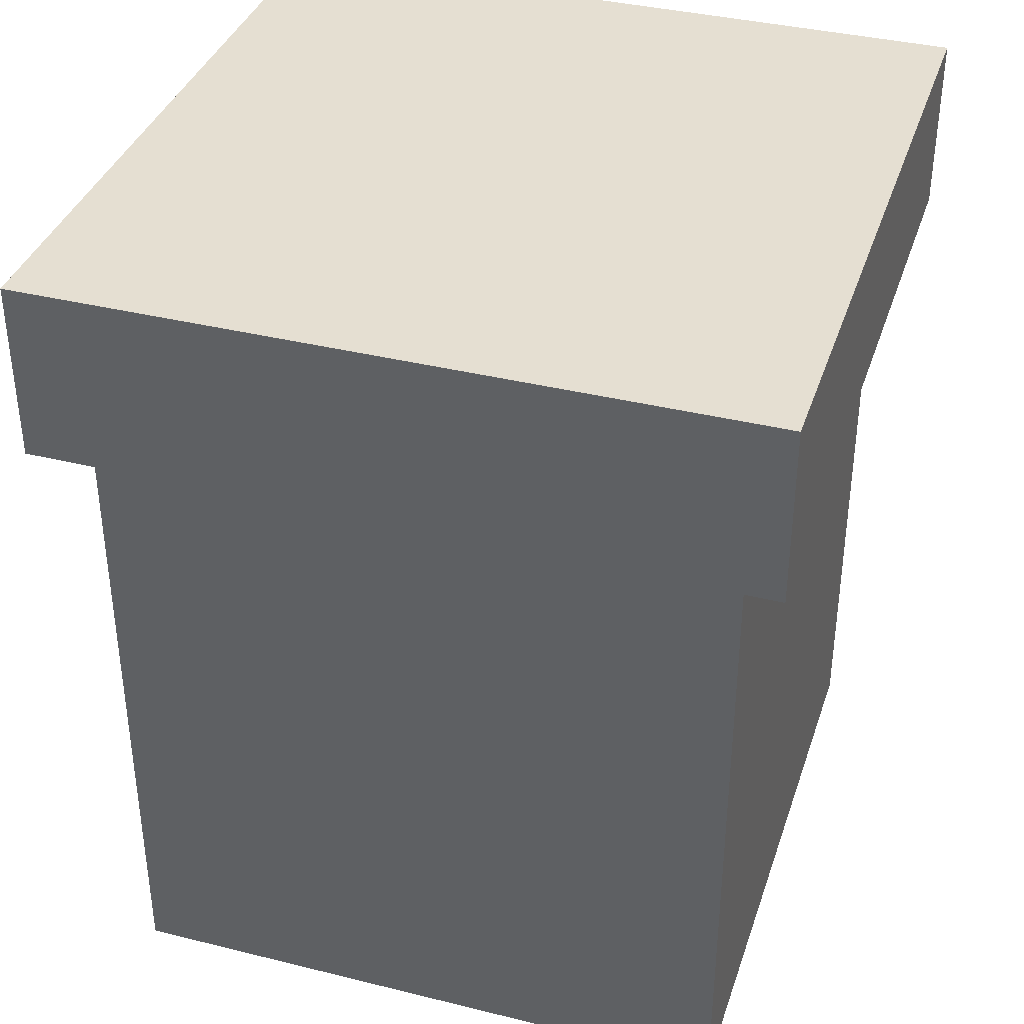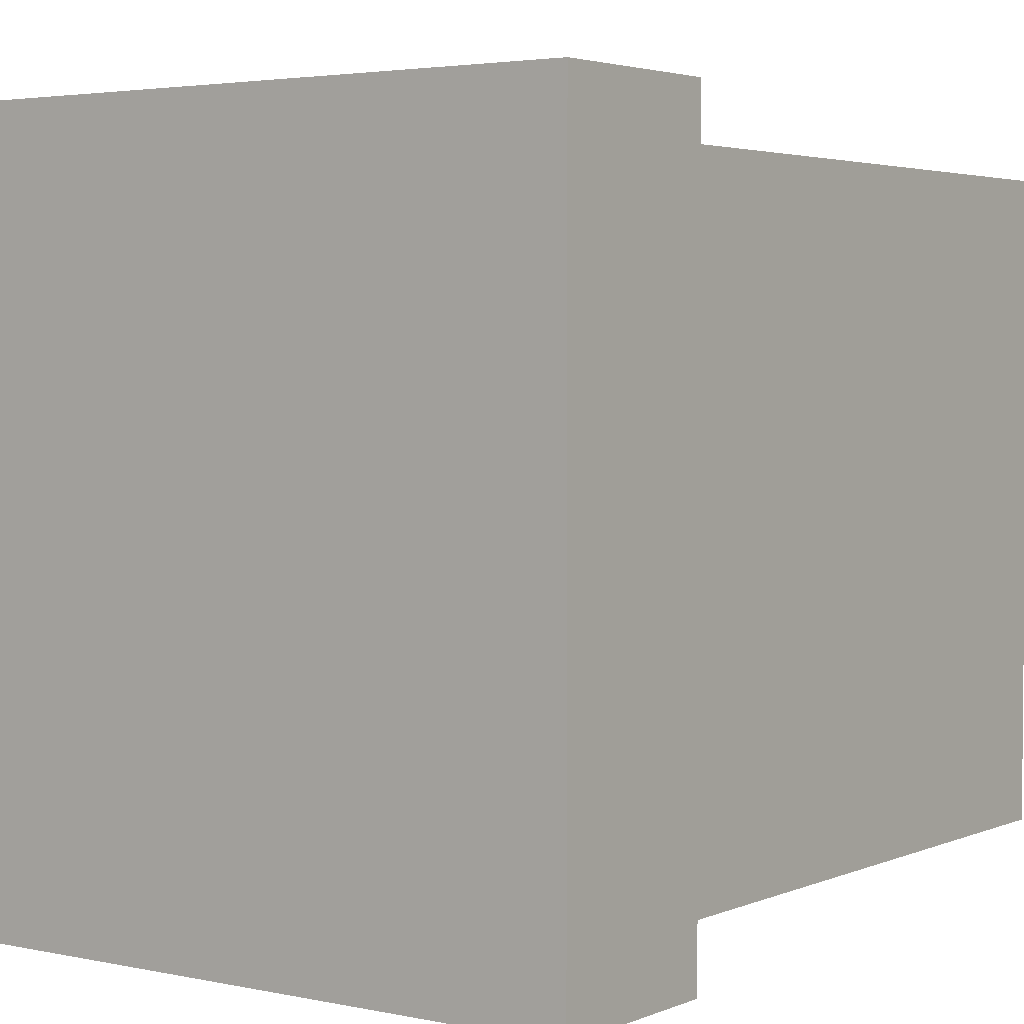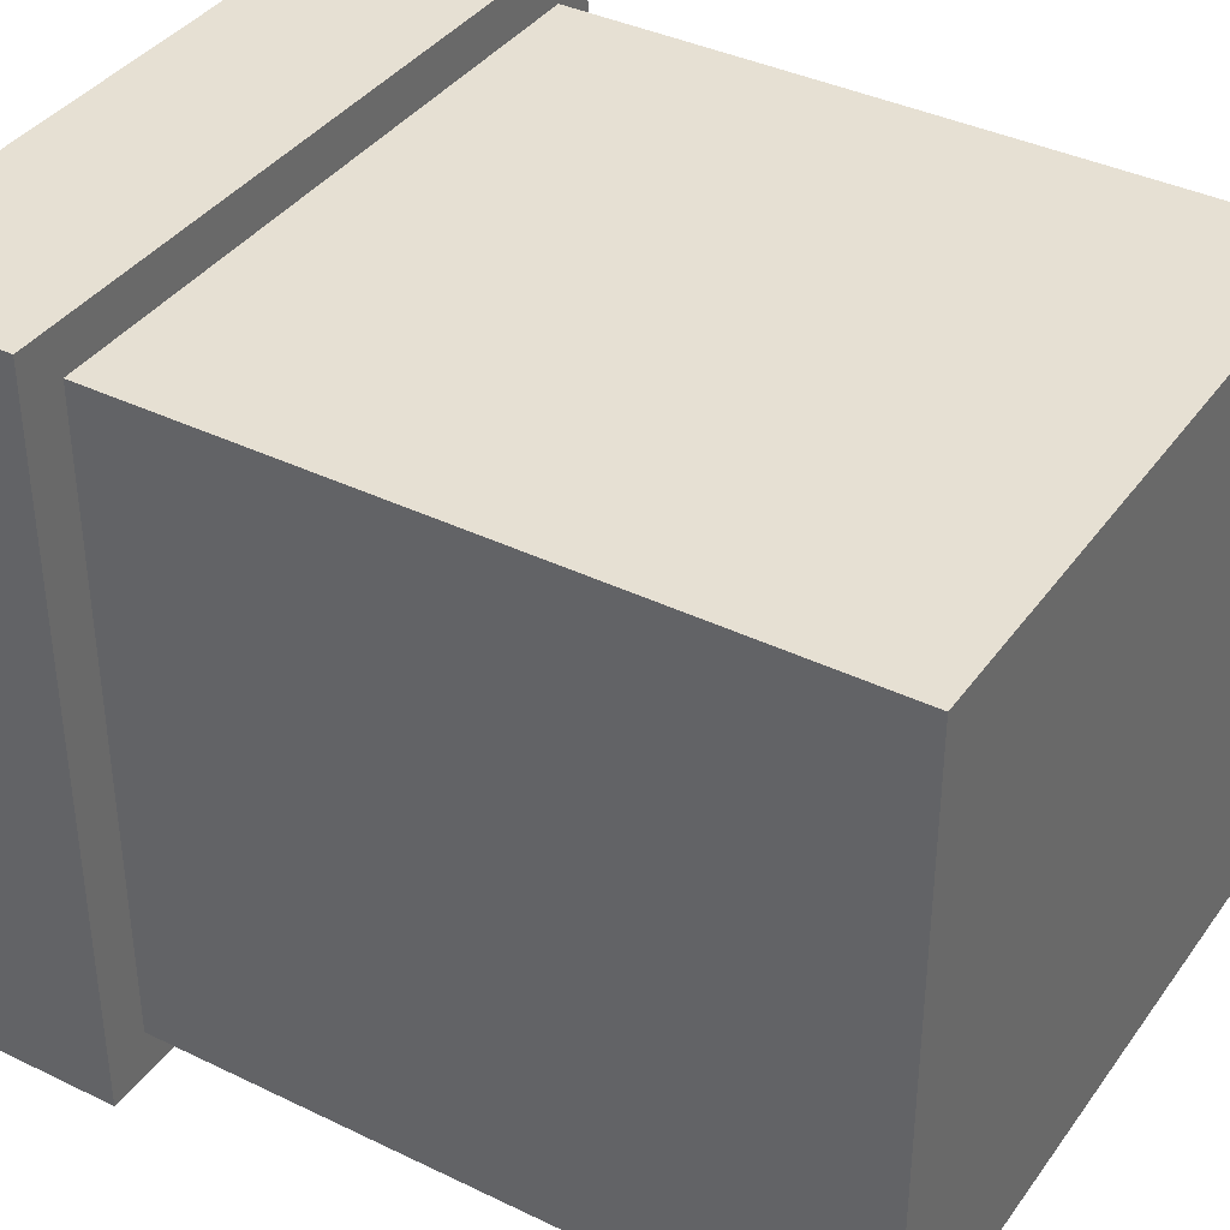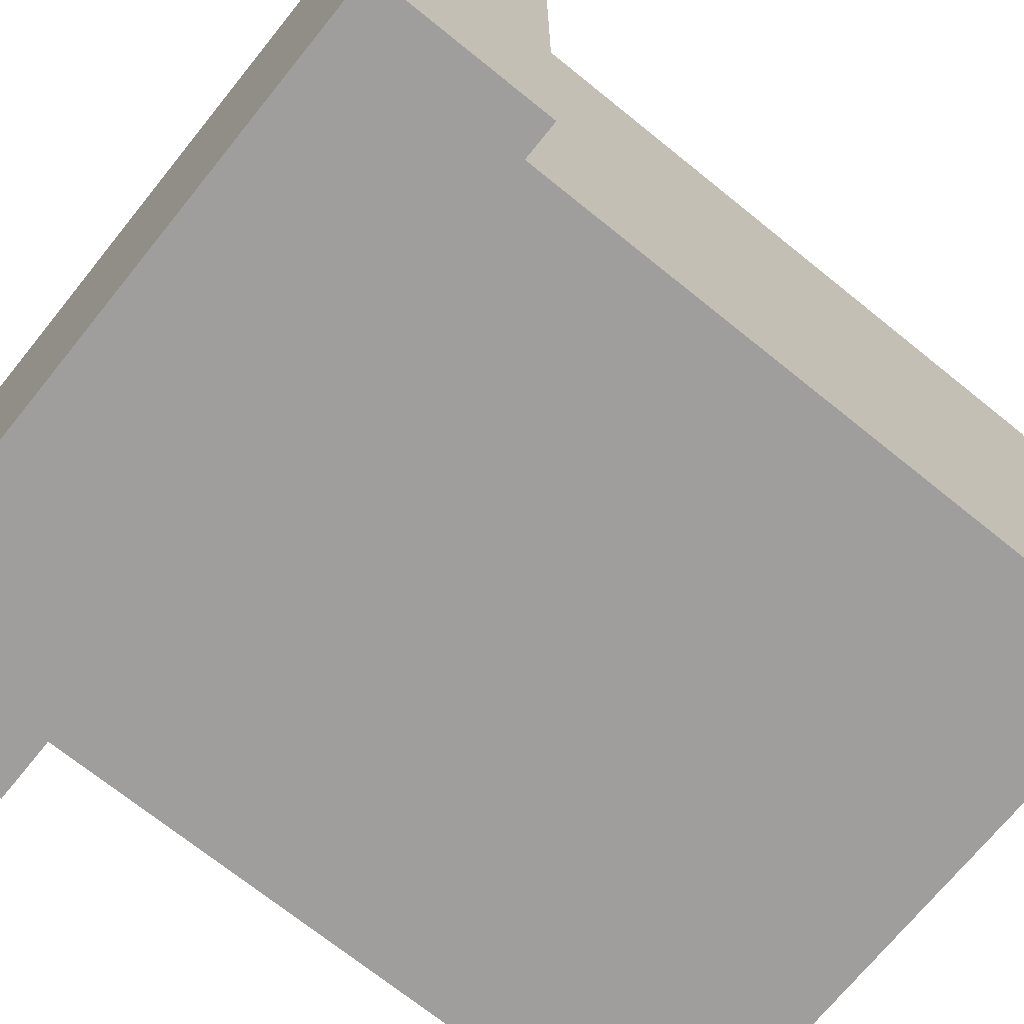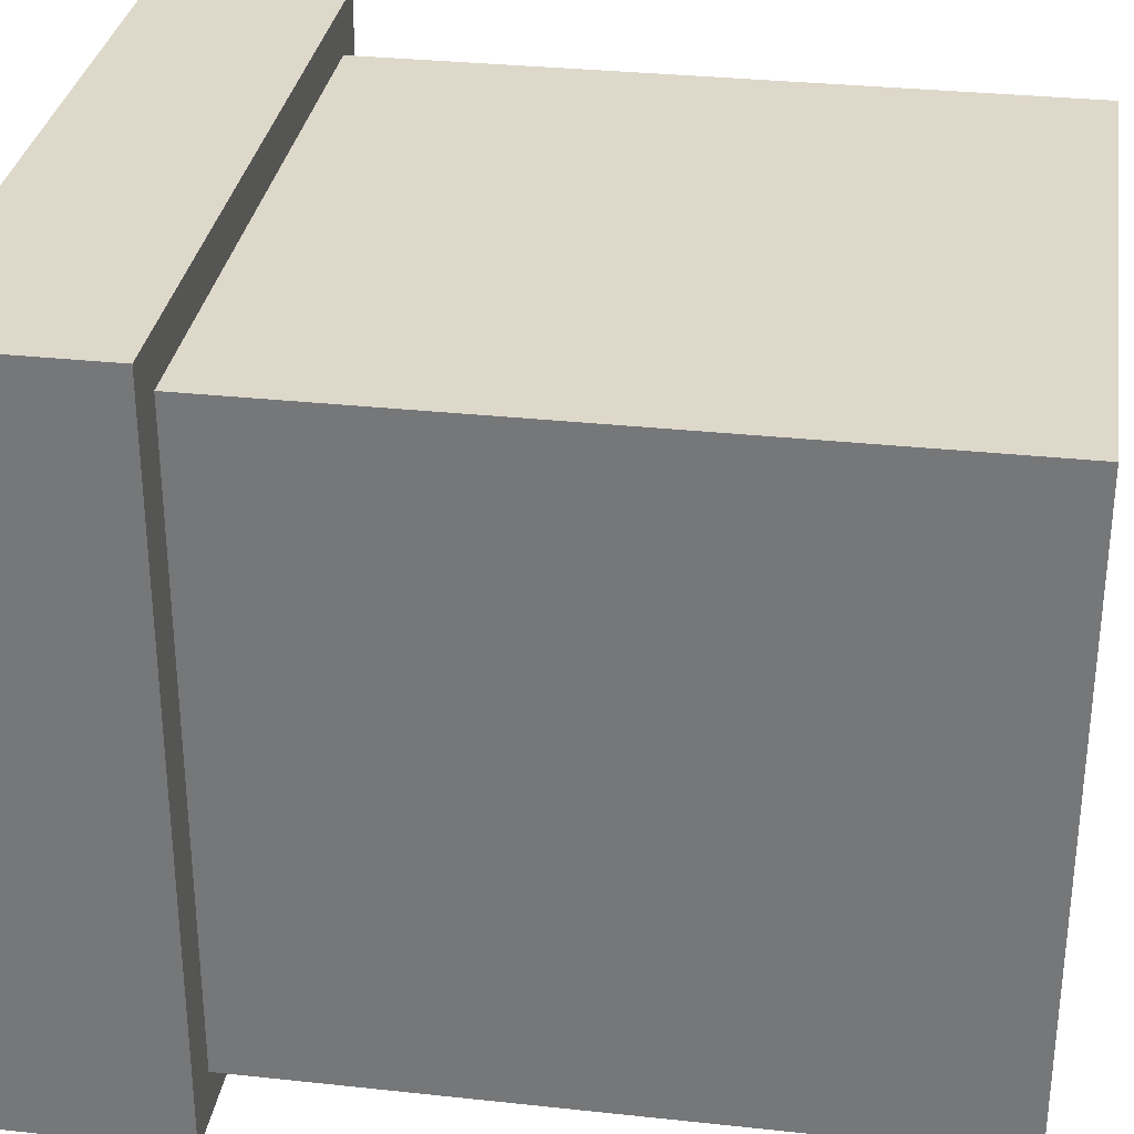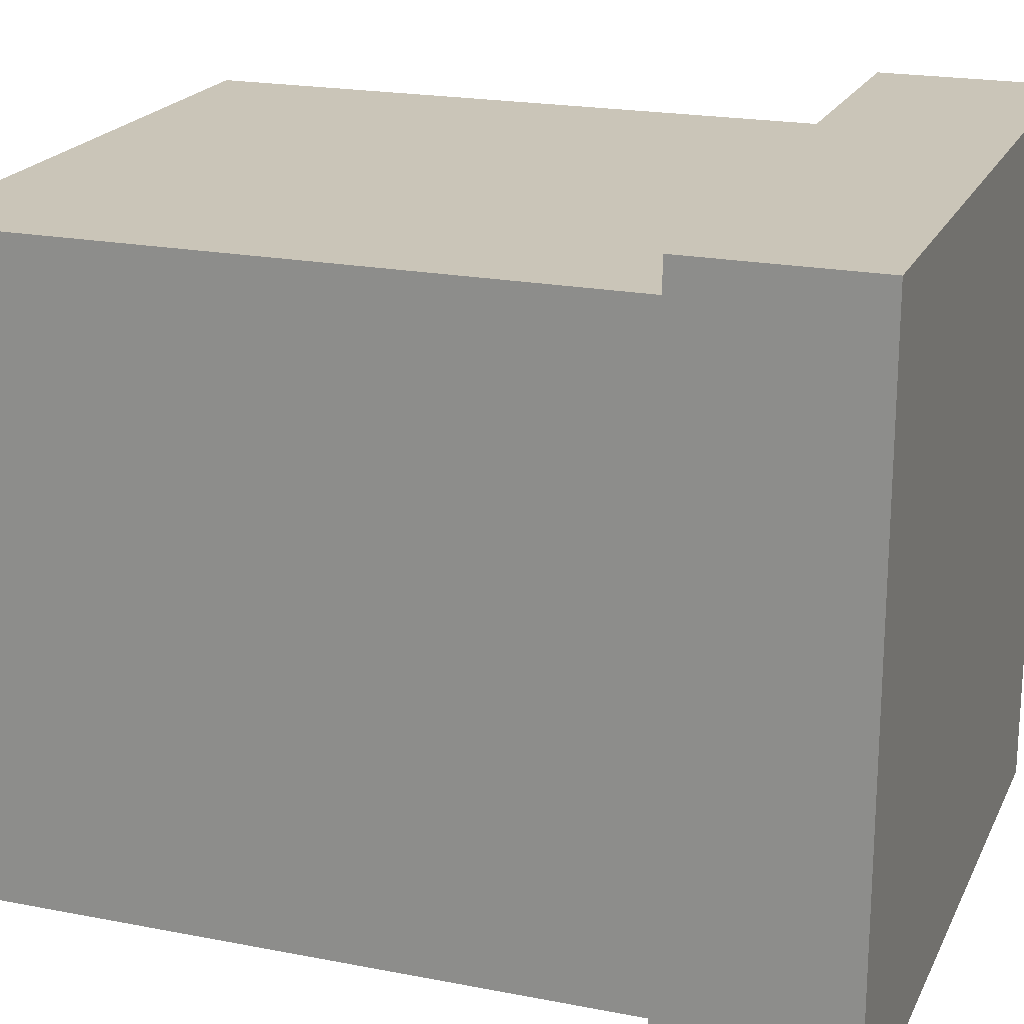
<metadata>
{"format":"obj","ext":"obj","renderer":"f3d","projection":"perspective","resolution":1024,"background":"white","views":[{"elev":37.4,"azim":17.6,"up":"+Y"},{"elev":3.3,"azim":-144.0,"up":"+Z"},{"elev":38.3,"azim":-58.4,"up":"+Z"},{"elev":-71.0,"azim":-128.9,"up":"+Z"},{"elev":31.6,"azim":-81.3,"up":"+Z"},{"elev":20.3,"azim":109.7,"up":"+Z"}]}
</metadata>
<code>
o
v 2.4 5.6 -2.2
v 2.4 5.6 -3.8
v 2.4 6 -2.2
v 2.4 6 -3.8
v 2.5 4.1 -2.3
v 2.5 4.1 -3.7
v 2.5 5.6 -2.3
v 2.5 5.6 -3.7
v 3.9 4.1 -2.3
v 3.9 4.1 -3.7
v 3.9 5.6 -2.3
v 3.9 5.6 -3.7
v 4 5.6 -2.2
v 4 5.6 -3.8
v 4 6 -2.2
v 4 6 -3.8
v 2.4 5.6 -2.2
v 2.4 6 -2.2
v 4 5.6 -2.2
v 4 6 -2.2
v 2.5 4.1 -2.3
v 2.5 5.6 -2.3
v 3.9 4.1 -2.3
v 3.9 5.6 -2.3
v 2.5 4.1 -3.7
v 2.5 5.6 -3.7
v 3.9 4.1 -3.7
v 3.9 5.6 -3.7
v 2.4 5.6 -3.8
v 2.4 6 -3.8
v 4 5.6 -3.8
v 4 6 -3.8
v 2.5 4.1 -2.3
v 3.9 4.1 -2.3
v 2.5 4.1 -3.7
v 3.9 4.1 -3.7
v 2.4 5.6 -2.2
v 4 5.6 -2.2
v 2.5 5.6 -2.3
v 3.9 5.6 -2.3
v 2.5 5.6 -3.7
v 3.9 5.6 -3.7
v 2.4 5.6 -3.8
v 4 5.6 -3.8
v 2.4 6 -2.2
v 4 6 -2.2
v 2.4 6 -3.8
v 4 6 -3.8
f 3 2 1
f 4 2 3
f 7 6 5
f 8 6 7
f 9 10 11
f 11 10 12
f 13 14 15
f 15 14 16
f 19 18 17
f 20 18 19
f 23 22 21
f 24 22 23
f 25 26 27
f 27 26 28
f 29 30 31
f 31 30 32
f 35 34 33
f 36 34 35
f 39 38 37
f 40 38 39
f 41 39 37
f 42 38 40
f 43 41 37
f 43 42 41
f 44 38 42
f 44 42 43
f 45 46 47
f 47 46 48

</code>
